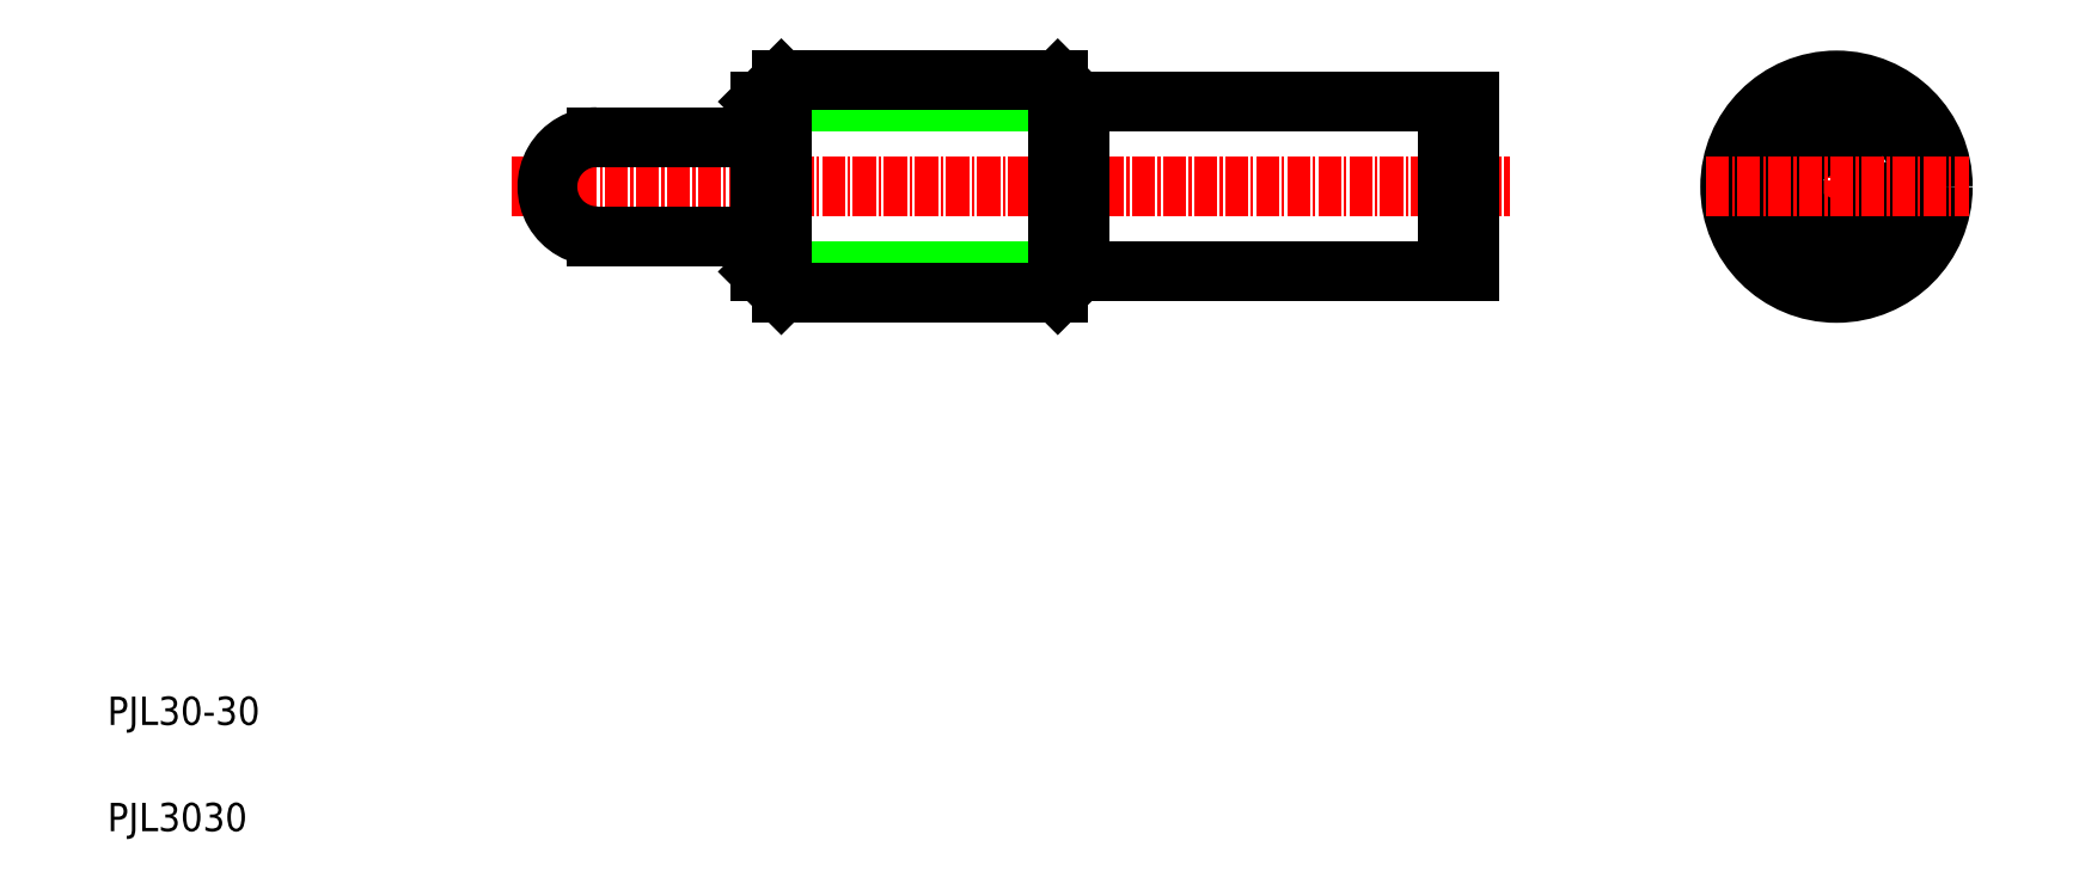
<metadata>
{"format":"dxf","ext":"dxf","renderer":"ezdxf+matplotlib","layout":"modelspace","background":"white","min_lineweight":24,"dpi":150}
</metadata>
<code>
0
SECTION
2
ENTITIES
0
LINE
8
CENTER
10
67.06
20
101
30
0
11
207.9
21
101
31
0
0
ARC
8
0
10
79.07
20
101
30
0
40
7
50
90
51
270.2
0
TEXT
8
0
10
10
20
25
30
0
40
4
1
PJL30-30
0
TEXT
8
0
10
10
20
10
30
0
40
4
1
PJL3030
0
LINE
8
0
10
144.1
20
116
30
0
11
147.1
21
113
31
0
0
LINE
8
0
10
144.1
20
85.99
30
0
11
147.1
21
88.99
31
0
0
LINE
8
0
10
102.1
20
113
30
0
11
147.1
21
113
31
0
0
LINE
8
0
10
102.1
20
88.99
30
0
11
147.1
21
88.99
31
0
0
LINE
8
0
10
102.1
20
102.7
30
0
11
102.1
21
99.24
31
0
0
LINE
8
0
10
144.1
20
116
30
0
11
144.1
21
85.99
31
0
0
LINE
8
0
10
105.1
20
116
30
0
11
105.1
21
85.99
31
0
0
LINE
8
0
10
105.1
20
85.99
30
0
11
144.1
21
85.99
31
0
0
LINE
8
0
10
79.09
20
93.99
30
0
11
102.1
21
93.99
31
0
0
LINE
8
0
10
102.1
20
90.61
30
0
11
102.1
21
88.99
31
0
0
LINE
8
0
10
105.1
20
85.99
30
0
11
102.1
21
88.99
31
0
0
LINE
8
0
10
102.1
20
90.61
30
0
11
102.1
21
99.24
31
0
0
LINE
8
0
10
102.1
20
92.77
30
0
11
102.1
21
92.77
31
0
0
LINE
8
0
10
102.1
20
94.92
30
0
11
102.1
21
94.92
31
0
0
LINE
8
0
10
105.1
20
116
30
0
11
144.1
21
116
31
0
0
LINE
8
0
10
79.07
20
108
30
0
11
102.1
21
108
31
0
0
LINE
8
0
10
105.1
20
116
30
0
11
102.1
21
113
31
0
0
LINE
8
0
10
102.1
20
102.7
30
0
11
102.1
21
113
31
0
0
LINE
8
0
10
102.1
20
111.4
30
0
11
102.1
21
112.4
31
0
0
LINE
8
0
10
199.2
20
88.99
30
0
11
199.2
21
113
31
0
0
LINE
8
0
10
202.1
20
88.99
30
0
11
202.1
21
113
31
0
0
LINE
8
0
10
147.1
20
90.61
30
0
11
147.1
21
113
31
0
0
LINE
8
0
10
147.1
20
88.99
30
0
11
202.1
21
88.99
31
0
0
LINE
8
0
10
147.1
20
90.61
30
0
11
147.1
21
88.99
31
0
0
LINE
8
0
10
147.1
20
113
30
0
11
202.1
21
113
31
0
0
LINE
8
0
10
147.1
20
111.4
30
0
11
147.1
21
113
31
0
0
LINE
8
CENTER
10
253.9
20
119.3
30
0
11
253.9
21
82.32
31
0
0
POLYLINE
8
0
66
     1
10
0
20
0
30
0
70
     1
0
VERTEX
8
0
10
259.9
20
104.5
30
0
0
VERTEX
8
0
10
253.9
20
107.9
30
0
0
VERTEX
8
0
10
247.9
20
104.5
30
0
0
VERTEX
8
0
10
247.9
20
97.52
30
0
0
VERTEX
8
0
10
253.9
20
94.06
30
0
0
VERTEX
8
0
10
259.9
20
97.52
30
0
0
SEQEND
8
0
0
CIRCLE
8
0
10
253.9
20
101
30
0
40
12
0
CIRCLE
8
0
10
253.9
20
101
30
0
40
15
0
LINE
8
CENTER
10
235.5
20
101
30
0
11
272.5
21
101
31
0
0
ENDSEC
0
EOF

</code>
